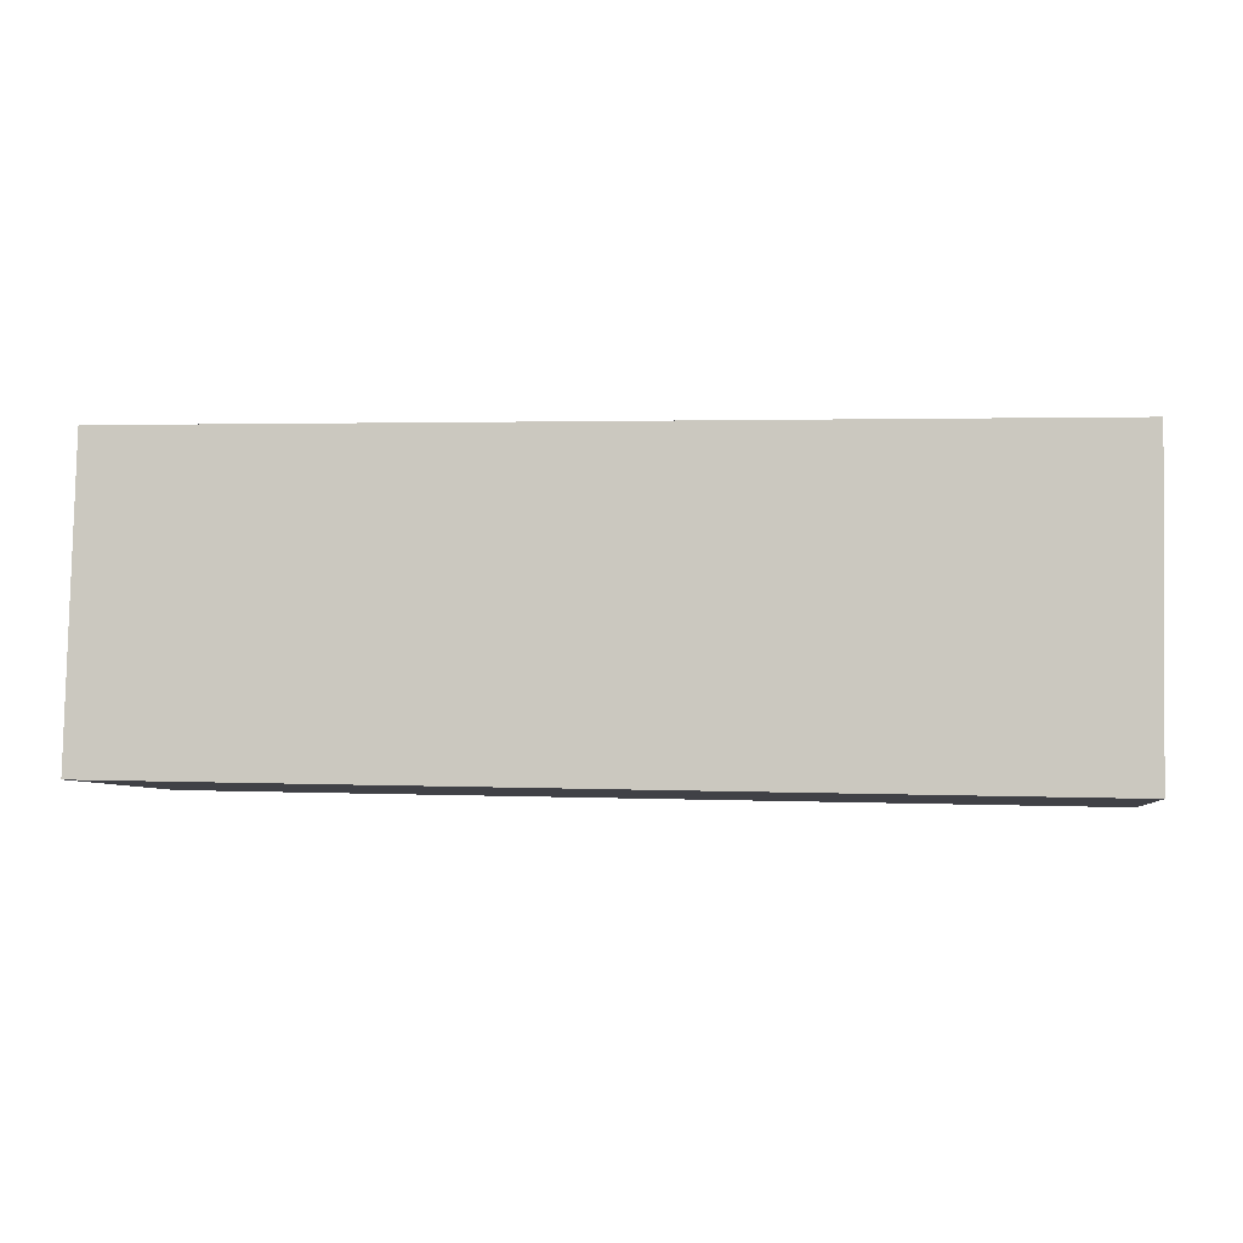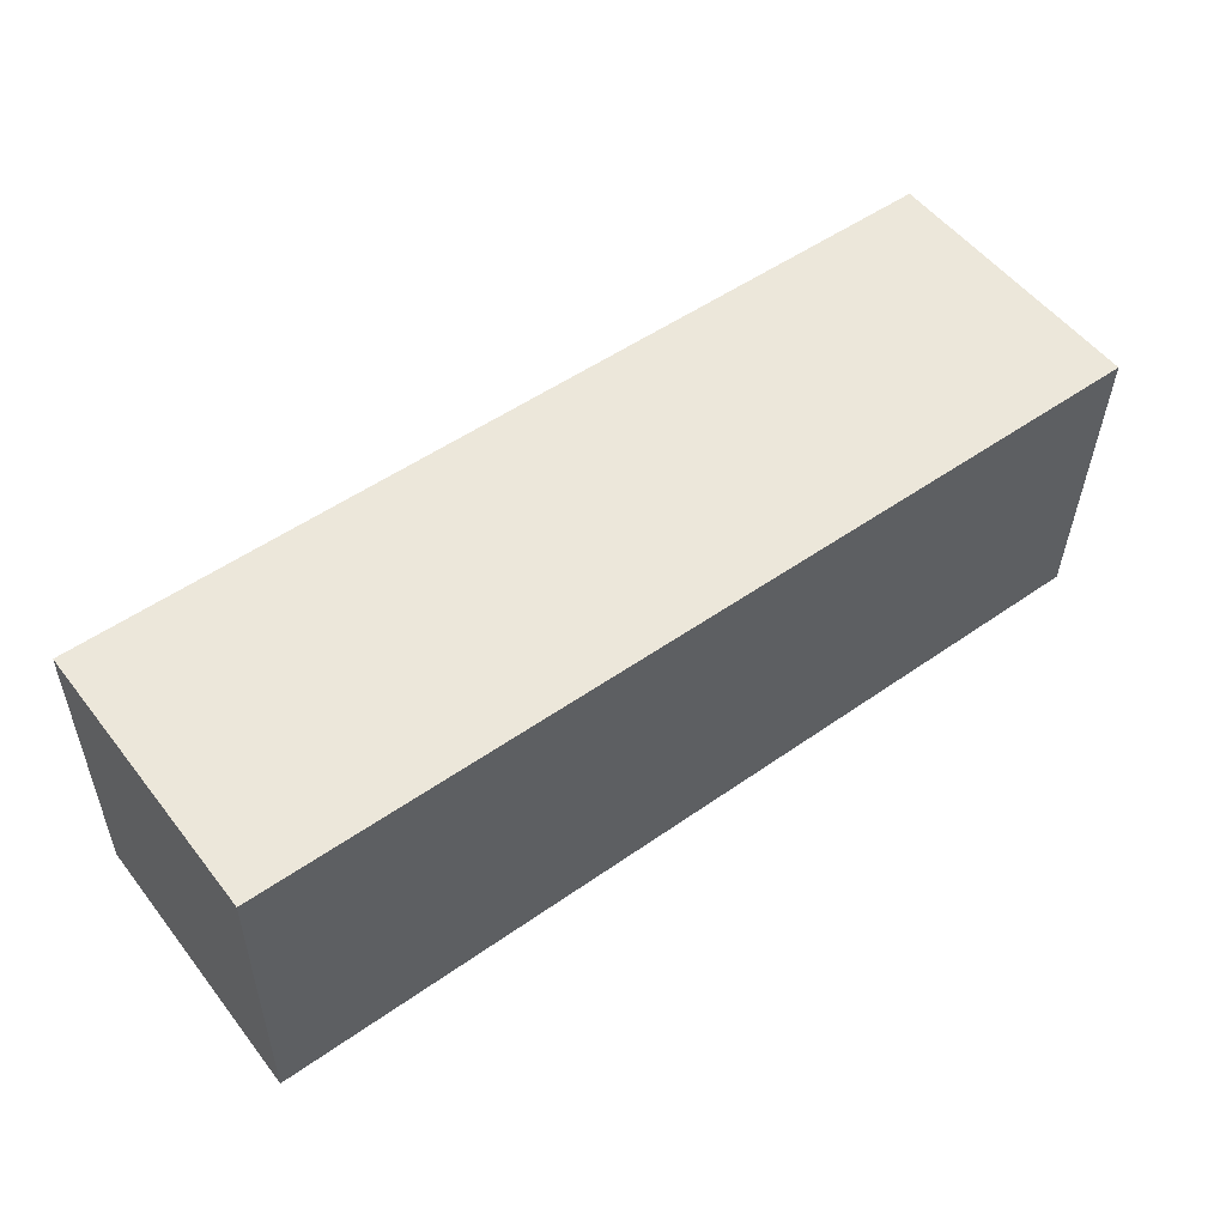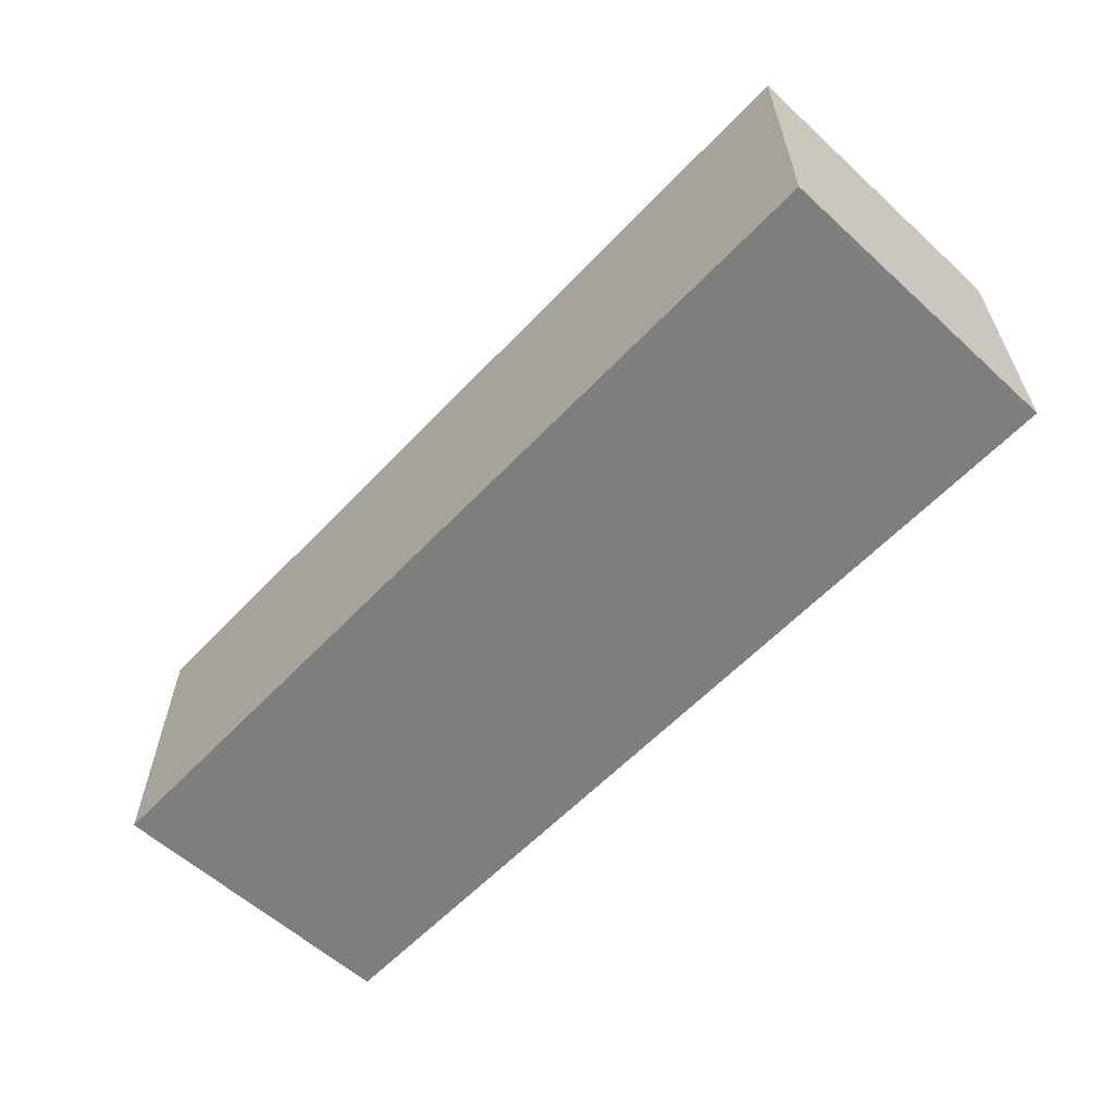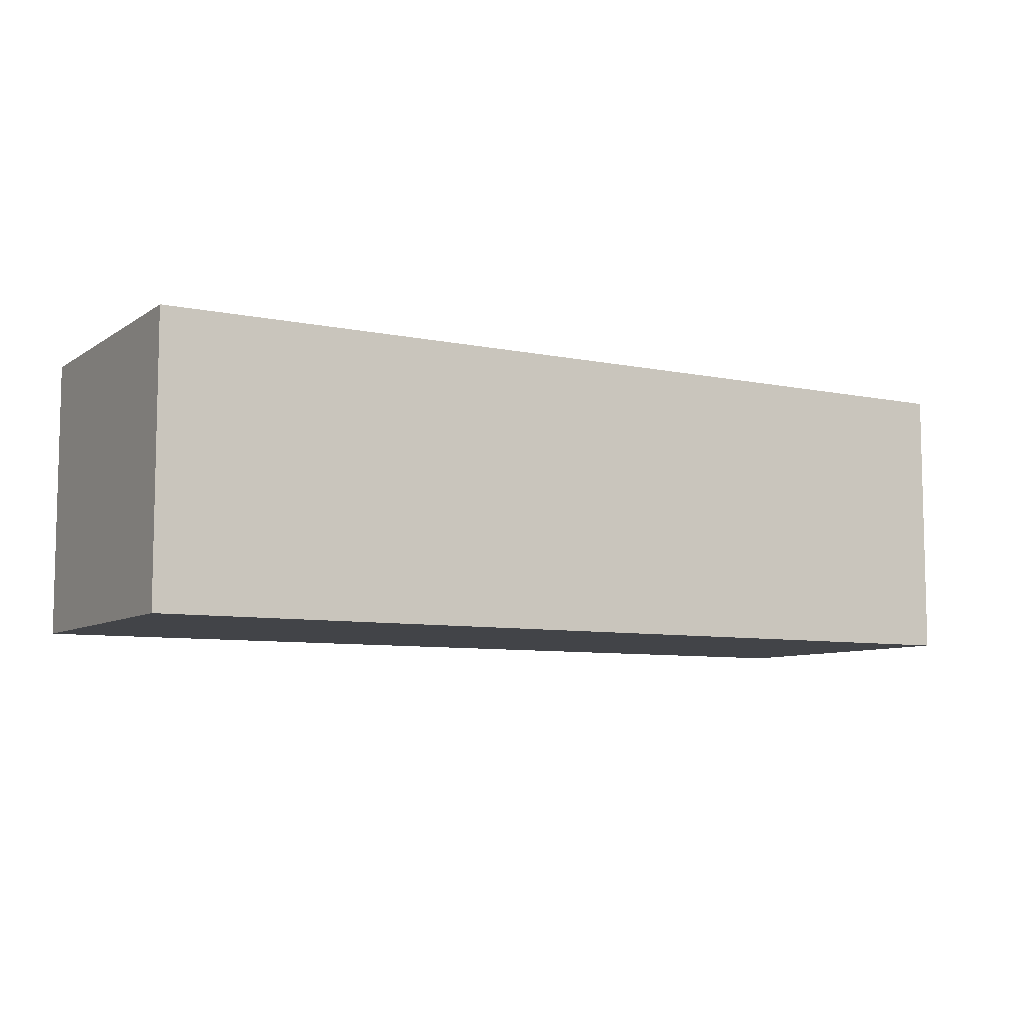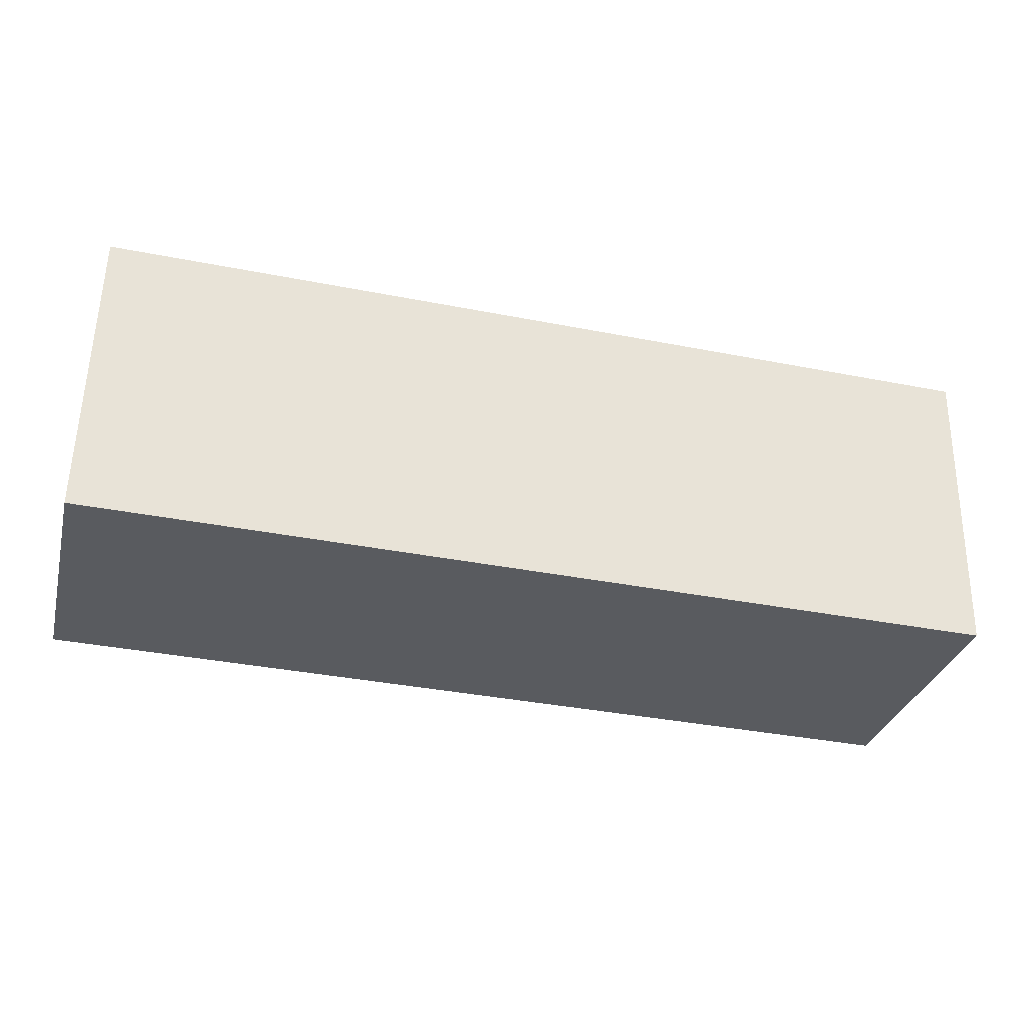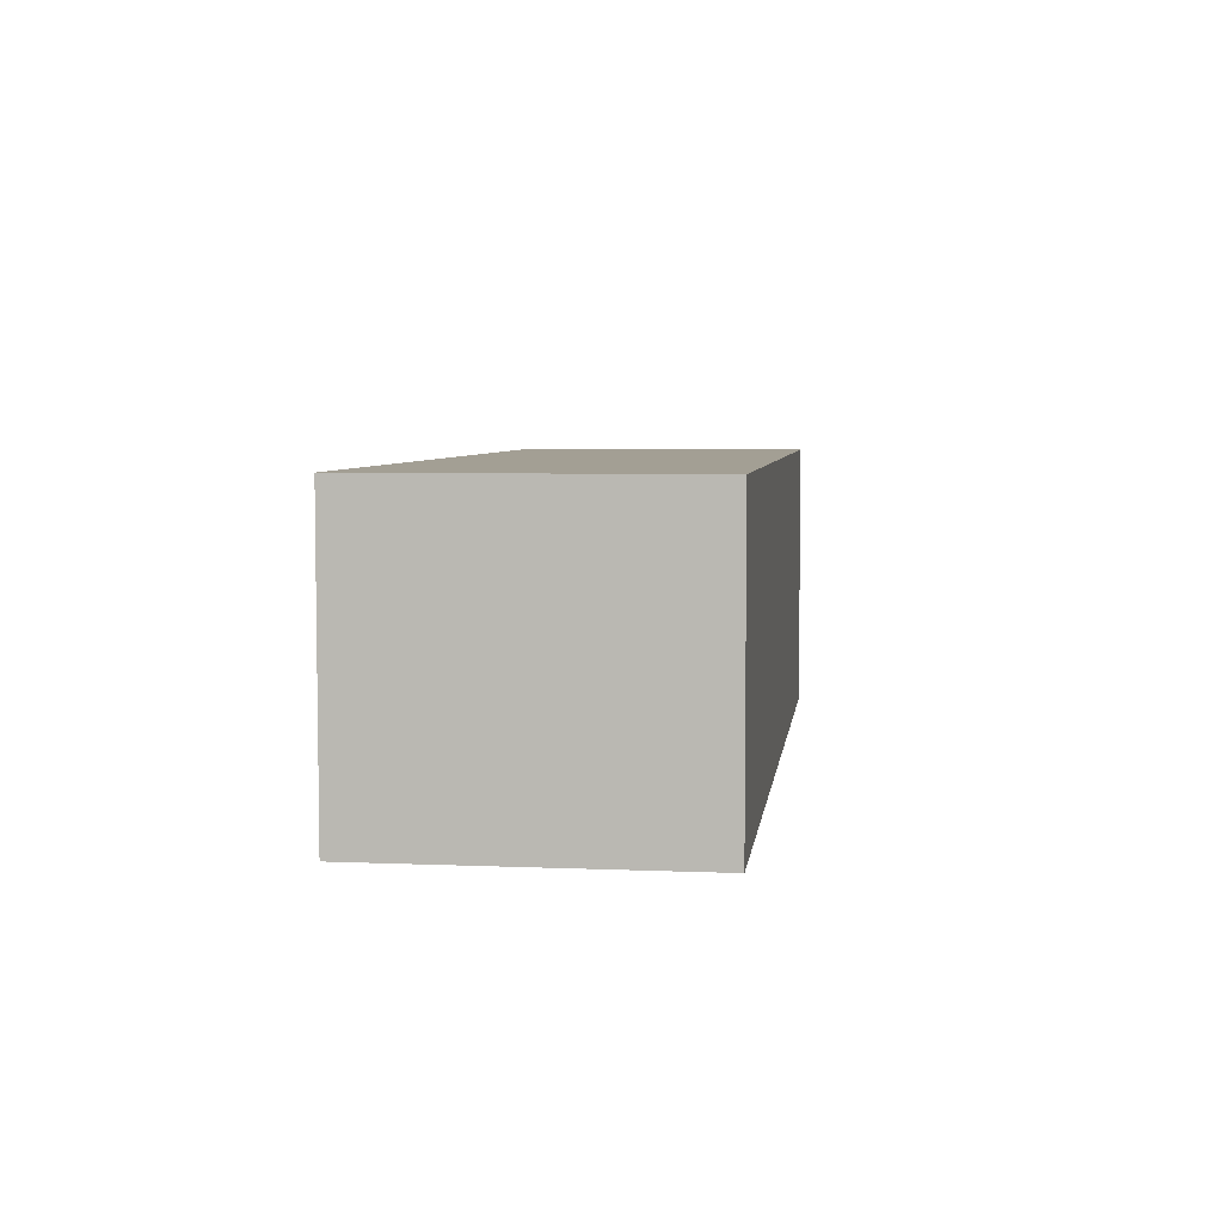
<metadata>
{"format":"obj","ext":"obj","renderer":"f3d","projection":"perspective","resolution":1024,"background":"white","views":[{"elev":-6.2,"azim":8.5,"up":"+Z"},{"elev":54.1,"azim":-37.2,"up":"+Z"},{"elev":-59.5,"azim":-131.8,"up":"+Y"},{"elev":-7.8,"azim":-29.0,"up":"+Y"},{"elev":-31.6,"azim":-14.2,"up":"+Z"},{"elev":5.4,"azim":-81.4,"up":"+Y"}]}
</metadata>
<code>
v -1.357 -11.84 16.57
v -1.357 -11.08 16.57
v -1.376 -11.84 15.74
v -1.376 -11.08 15.74
v 1.113 -11.84 16.51
v 1.113 -11.08 16.51
v 1.095 -11.84 15.69
v 1.095 -11.08 15.69
f 2 3 1
f 4 7 3
f 8 5 7
f 6 1 5
f 7 1 3
f 4 6 8
f 2 4 3
f 4 8 7
f 8 6 5
f 6 2 1
f 7 5 1
f 4 2 6

</code>
